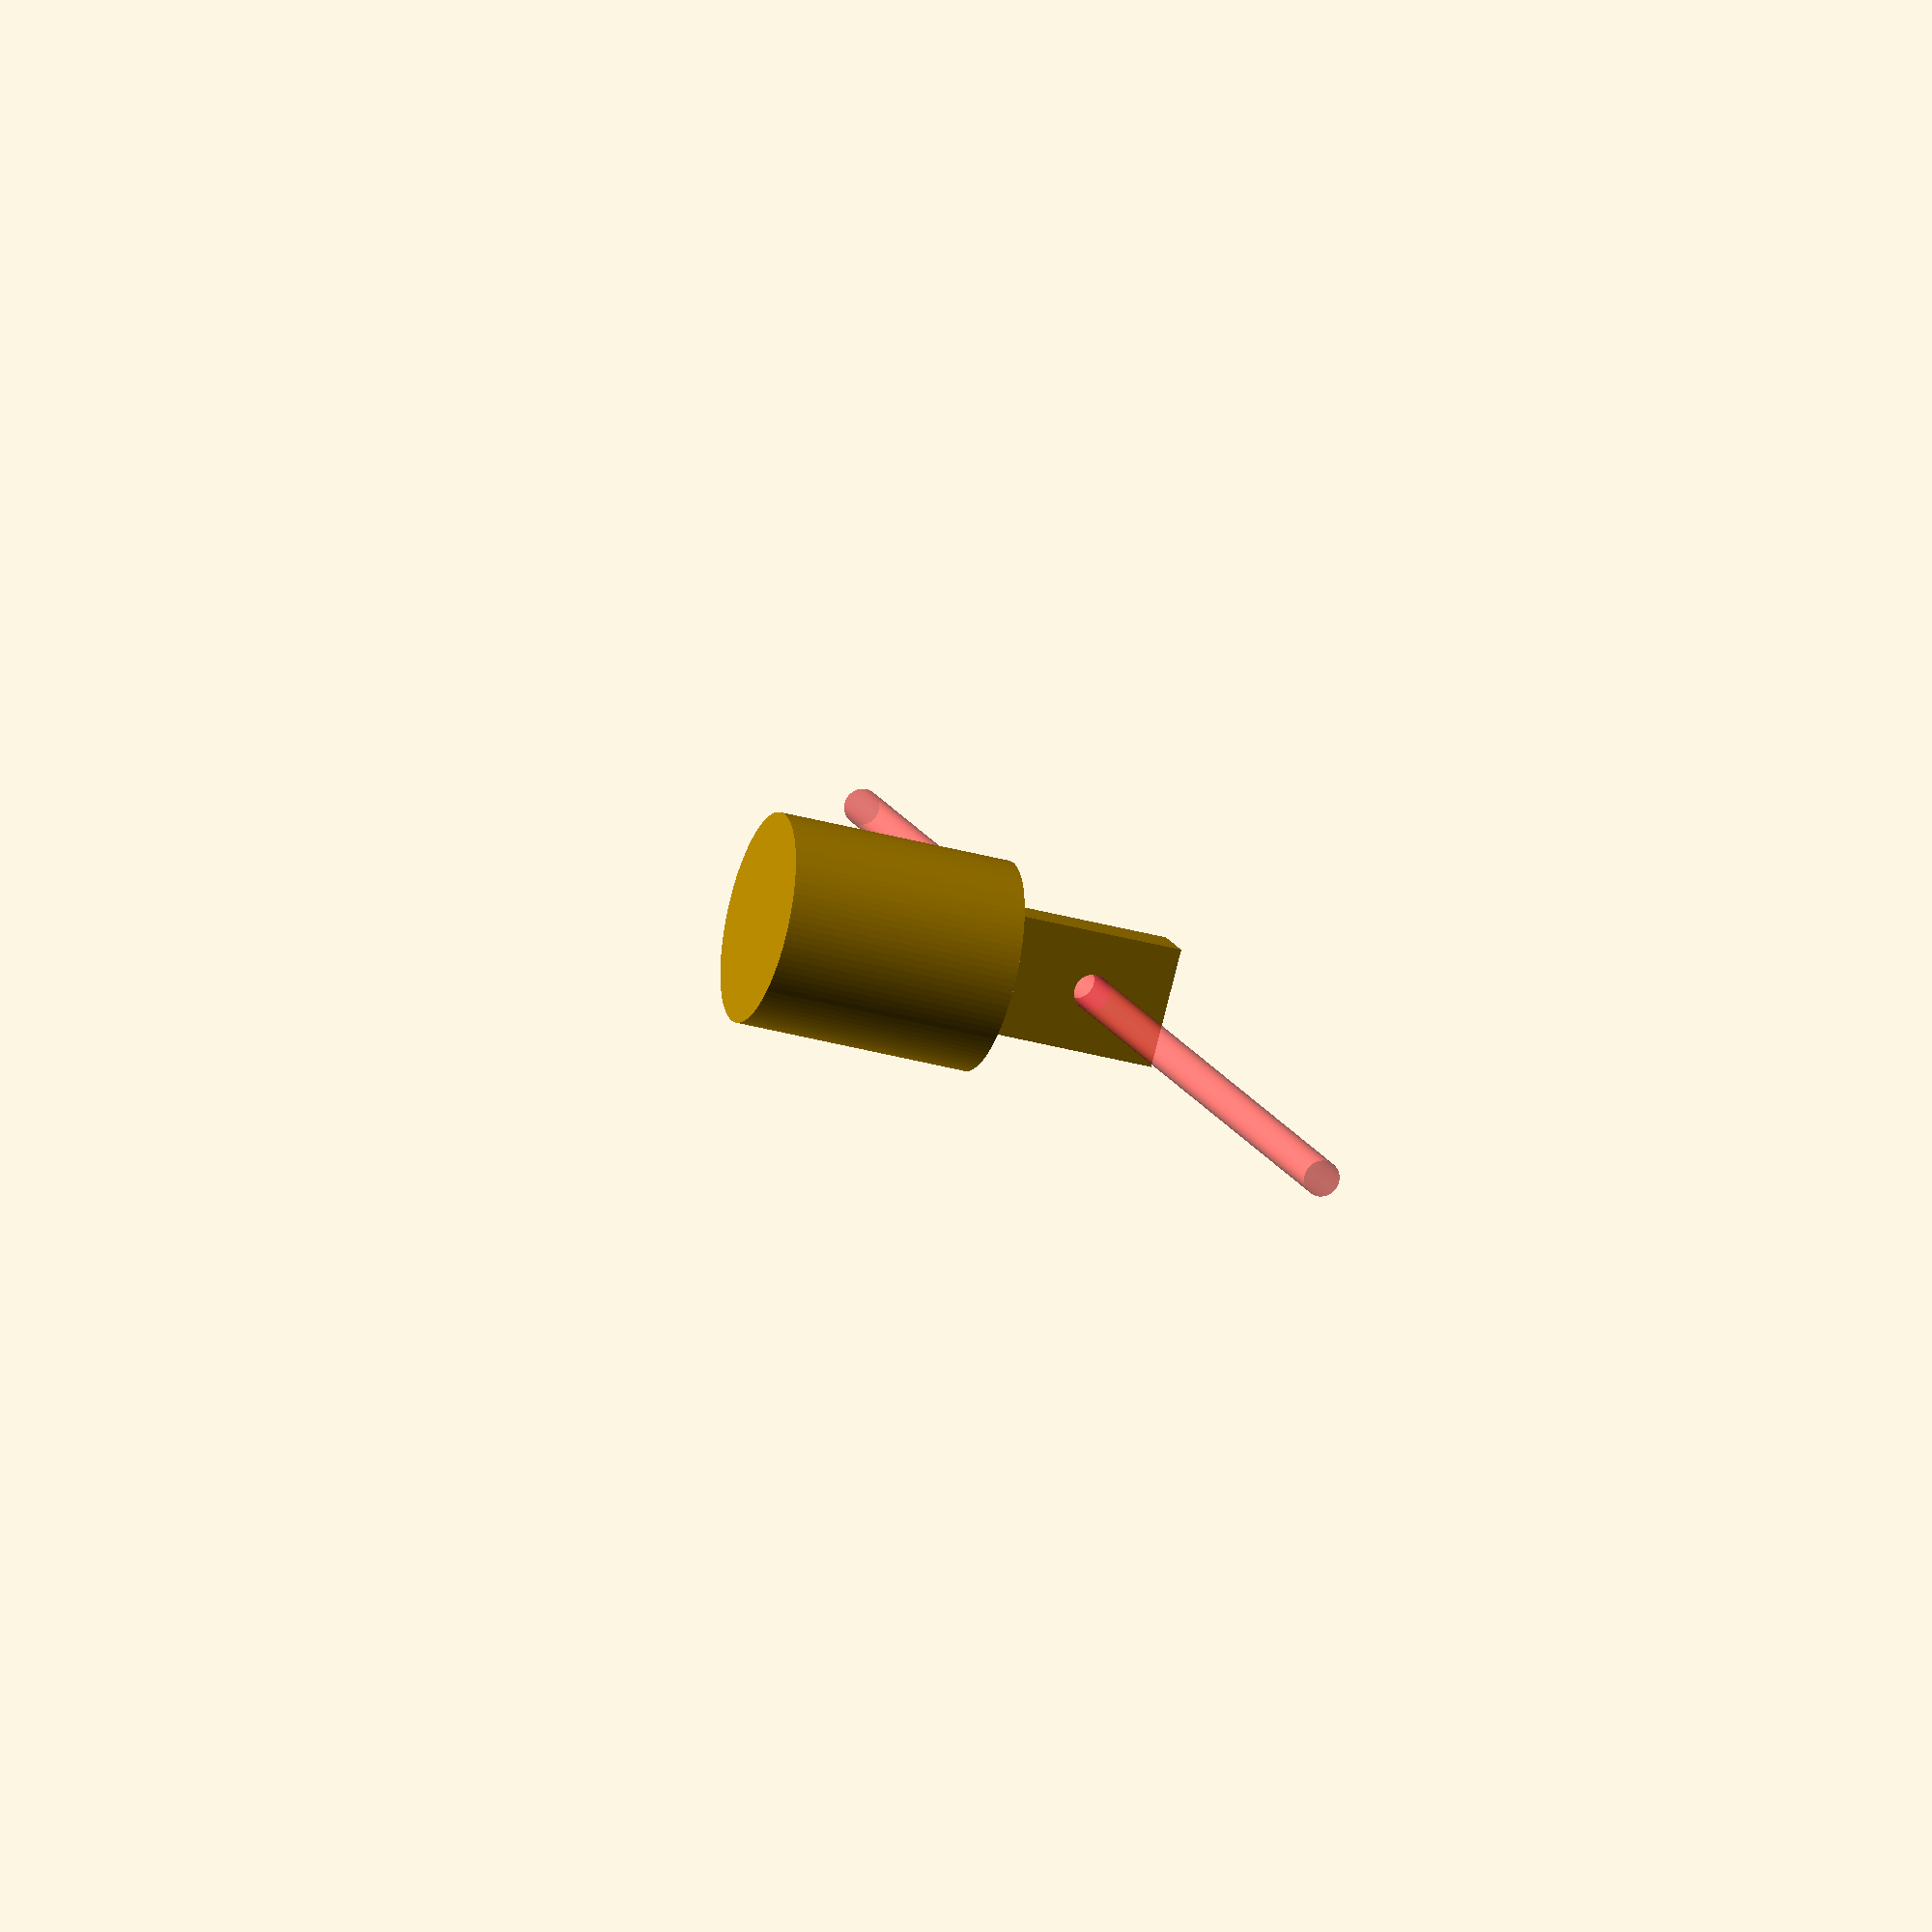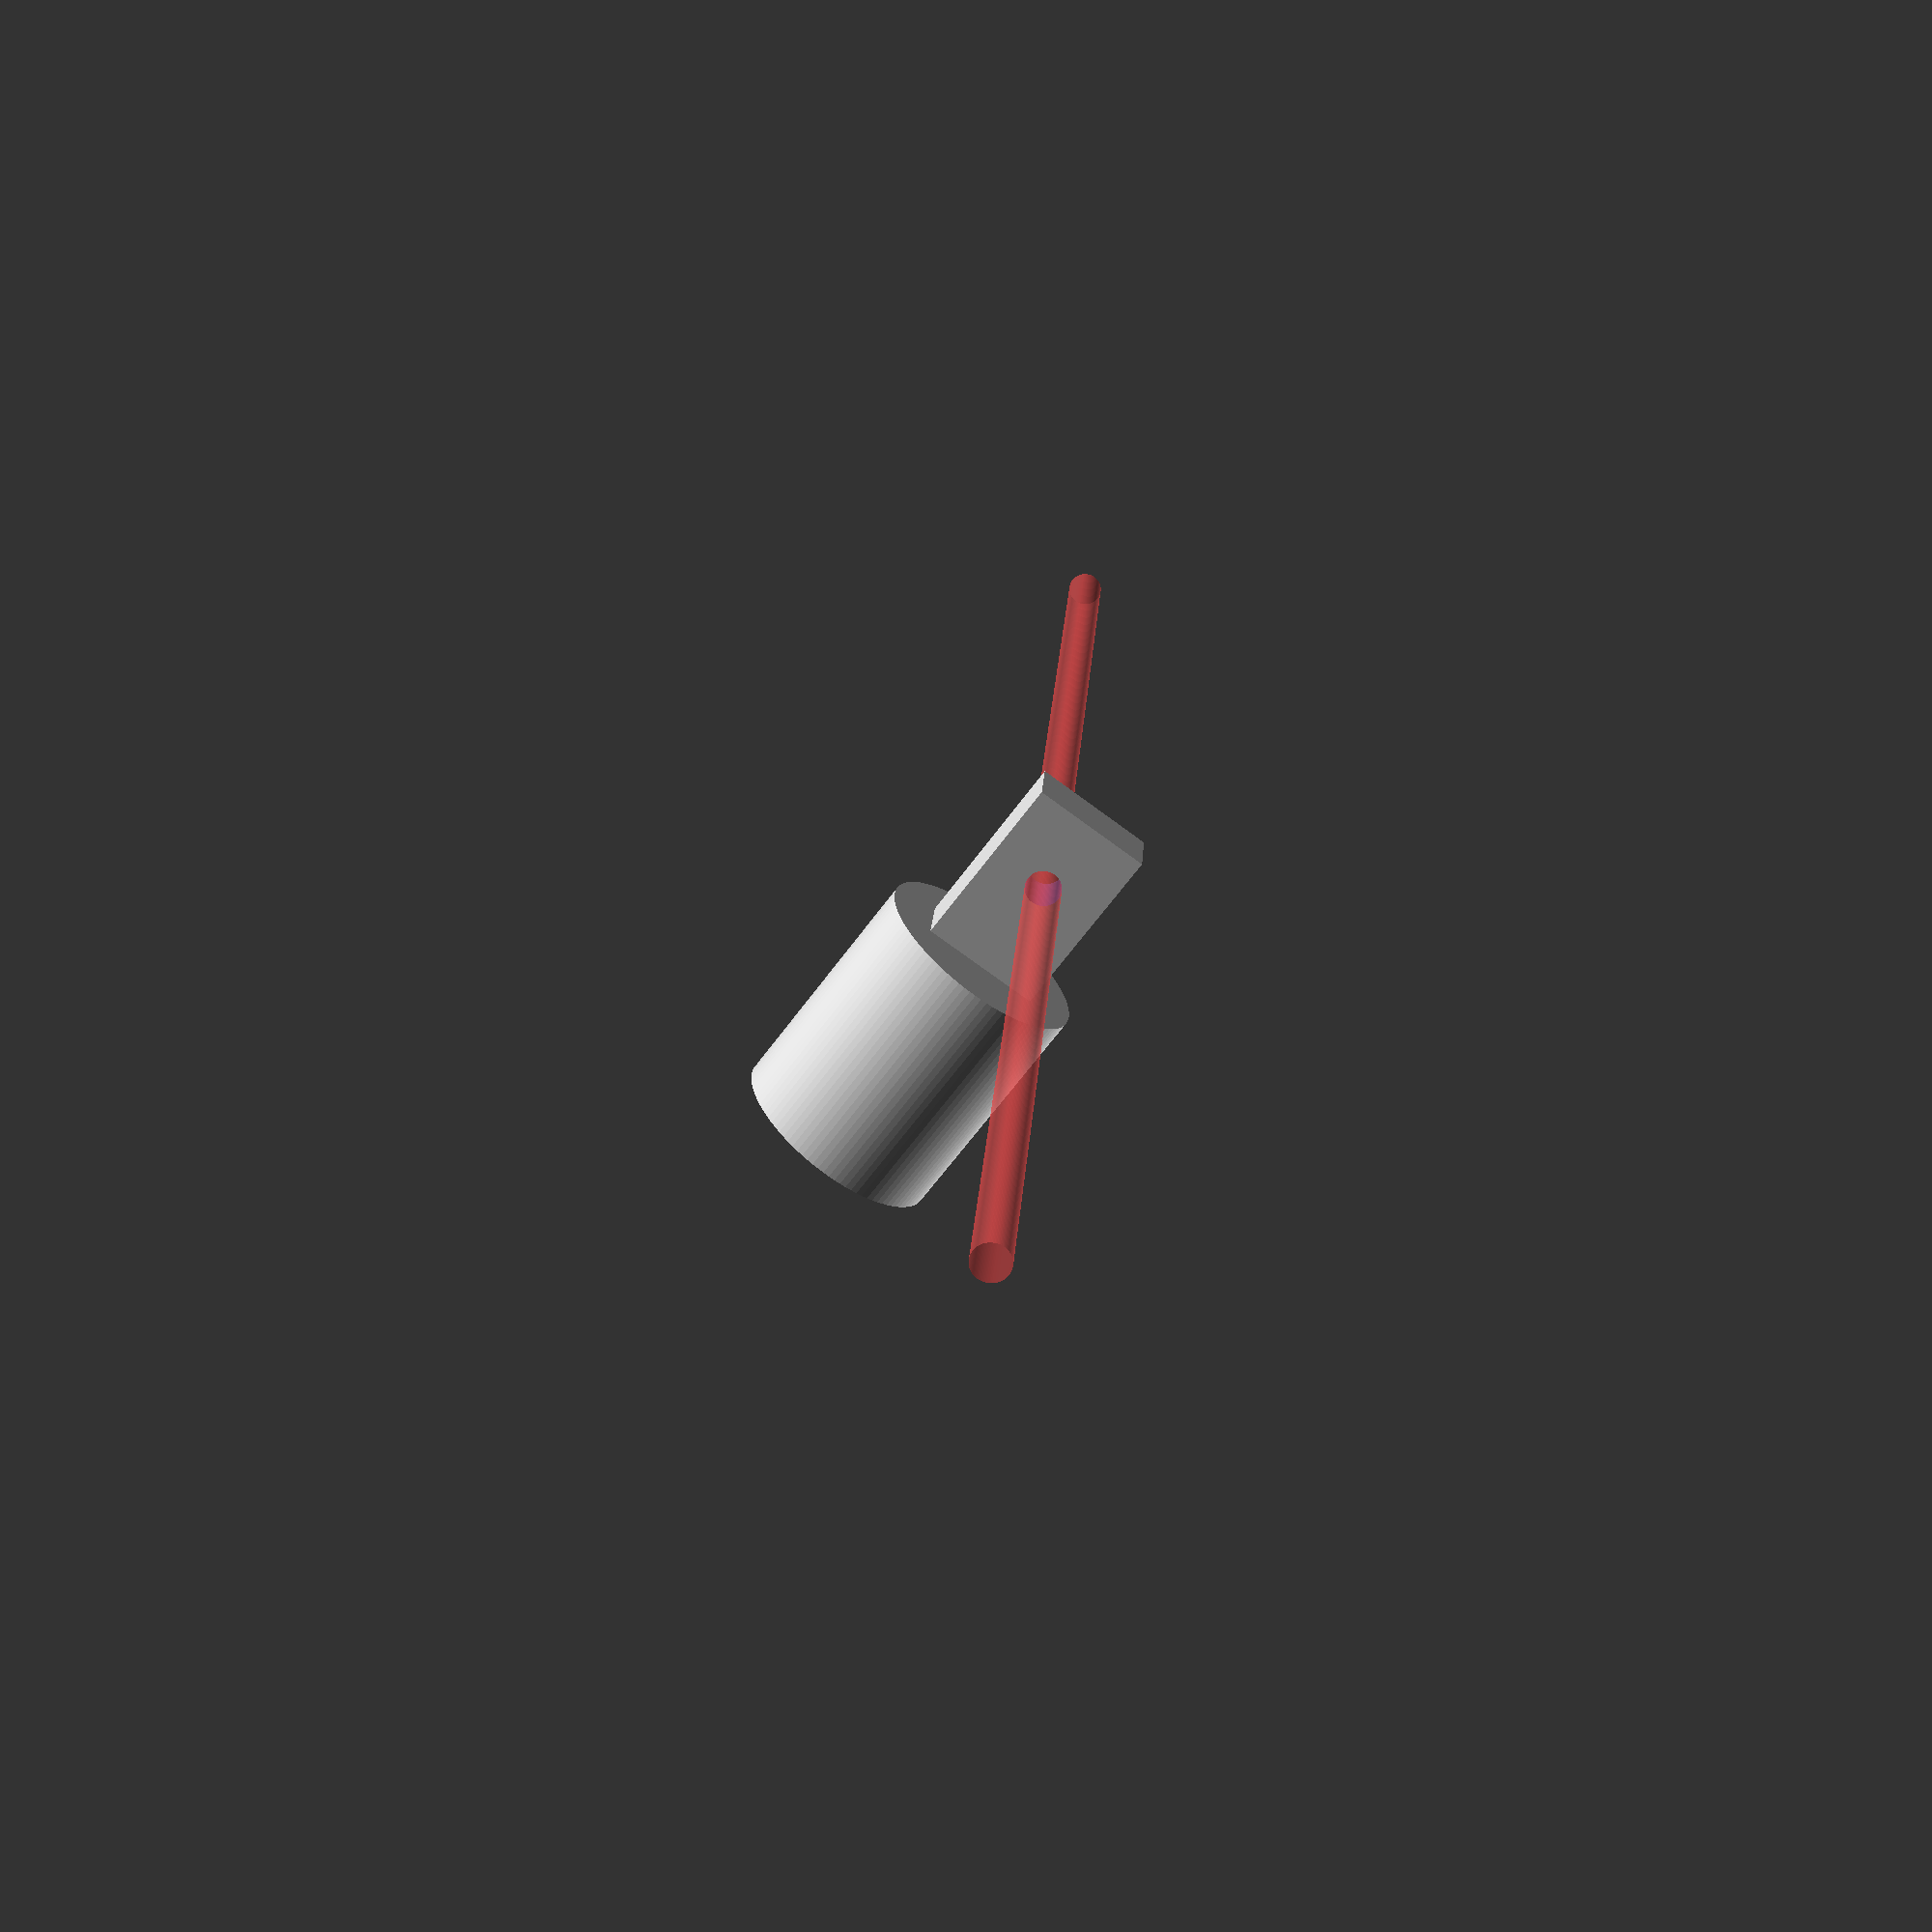
<openscad>
//*******************************************************
// ********** Prusa Rounded Clip by MacFly **************
// **            made dec 02 2015                      **
//*******************************************************

//--------------------------------------------------------------------------------------//
$fn = 100;

CYLINDER_HEIGHT = 20;         // cylinder height mm - Hauteur du cylindre en mm
CYLINDER_RADIUS = 8.80;      // cylinder radius mm - Rayon du cylindre en mm
TAB_LENGTH = 15;            //  Tab length - longueur de la languette en mm
TAB_THICKNESS = 5;         // 5mm thickness - Epaisseur de la languette
TAB_WIDTH = 10;           // Tab width mm - Largeur de la languette en mm
SCREW_HOLE_RADIUS = 1.5; // screw hole radius - Diamètre du trou pour la vis
SCREW_HOLE_OFFSET = 5; // tab screw hole 5mm from the edge - distance du trou 5mm du bord extérieur
EXTRUSION_THICKNESS = 6; // 8.80 - 6 = 2.8 / 2 = 1.4mm shell thickness - Epaisseur de l'extrusion intérieur du cylindre

module cylindre()
    {
    difference()
        {
                cylinder(r=CYLINDER_RADIUS, h=CYLINDER_HEIGHT);
                translate([0,0,5]) extruCylinder();
        }
    }
    
module extruCylinder()
    {
                #cylinder(r=EXTRUSION_THICKNESS, h=CYLINDER_HEIGHT - 10);  
    }
    
module  tab()
    {
     difference() {
                  
            translate([0,0,0]) rotate([90,90,0]) cube([TAB_LENGTH,TAB_WIDTH,TAB_THICKNESS]);
            translate([5, 75, -SCREW_HOLE_OFFSET - 1.5]) rotate([90,90,0]) #cylinder(r=SCREW_HOLE_RADIUS,h=150);
     }
  }

cylindre();
translate([-TAB_WIDTH/2,TAB_THICKNESS/2,CYLINDER_HEIGHT + TAB_LENGTH]) tab();


</openscad>
<views>
elev=34.3 azim=225.5 roll=249.4 proj=o view=wireframe
elev=65.4 azim=4.6 roll=323.7 proj=p view=wireframe
</views>
